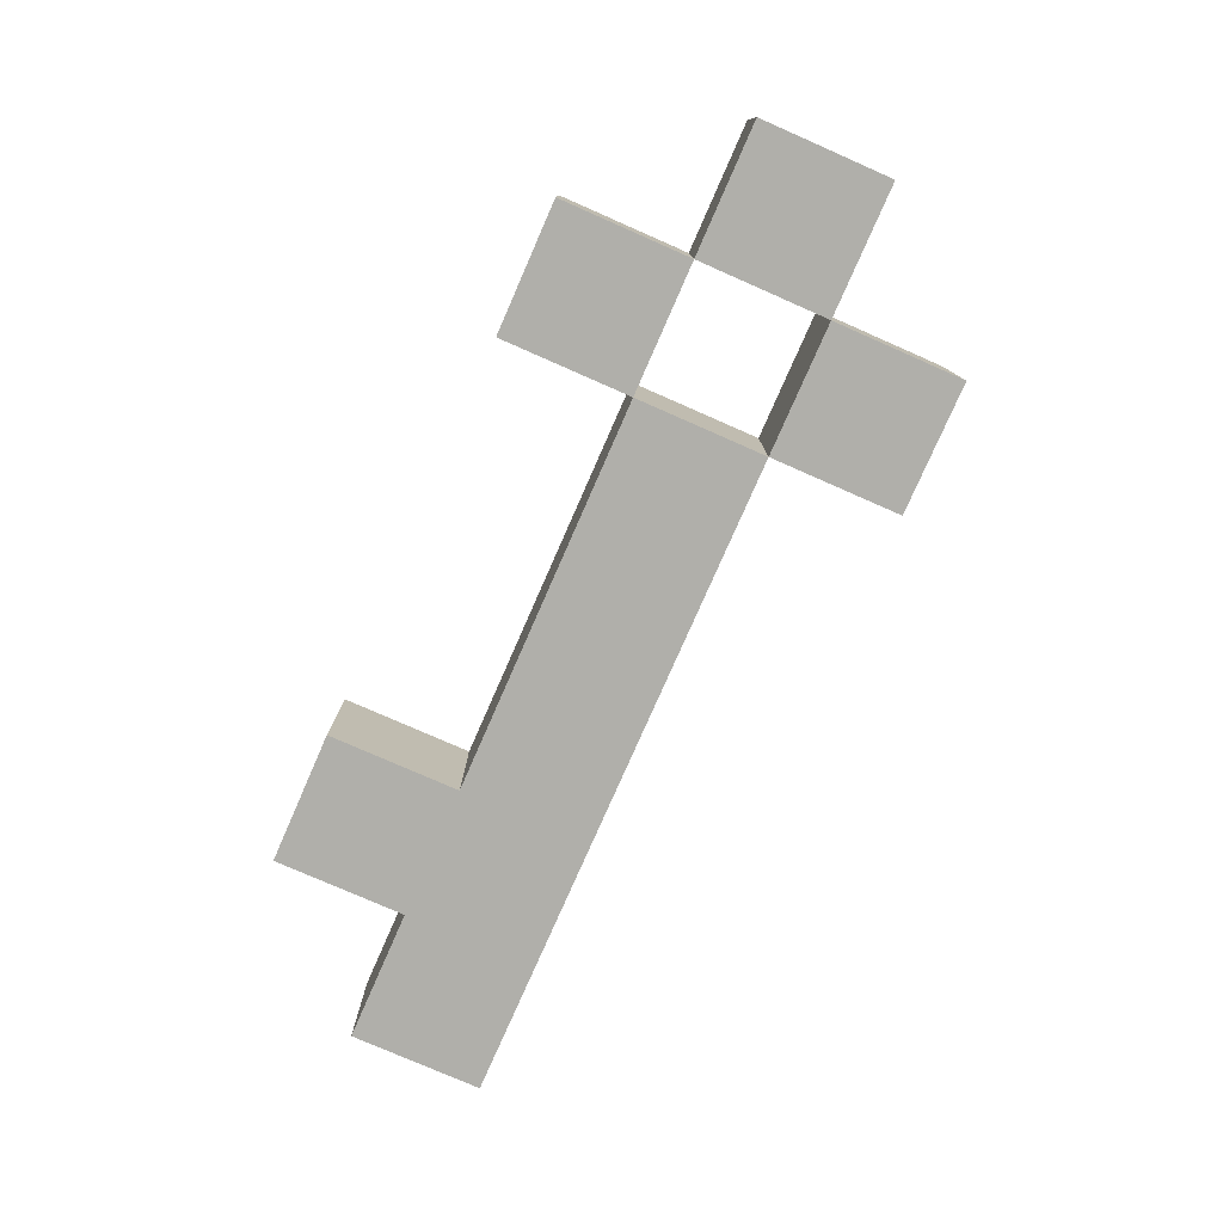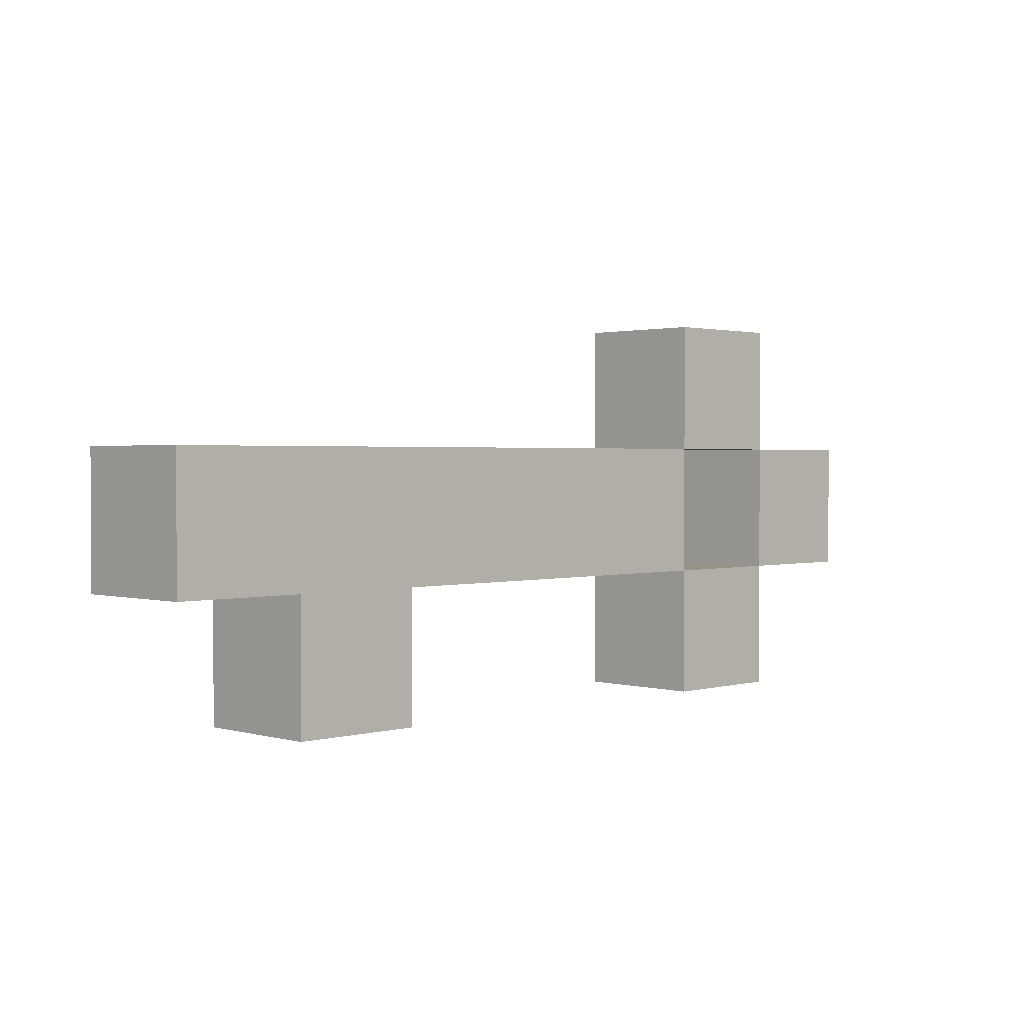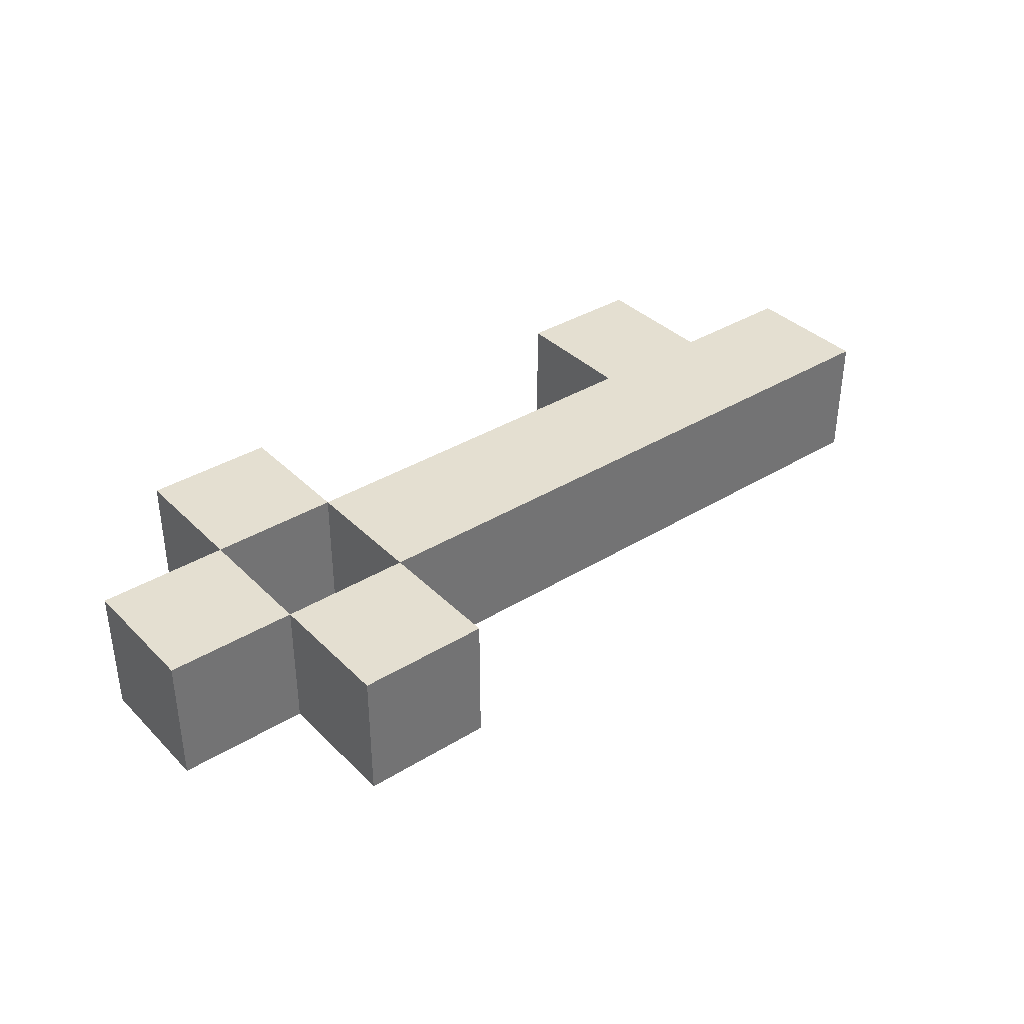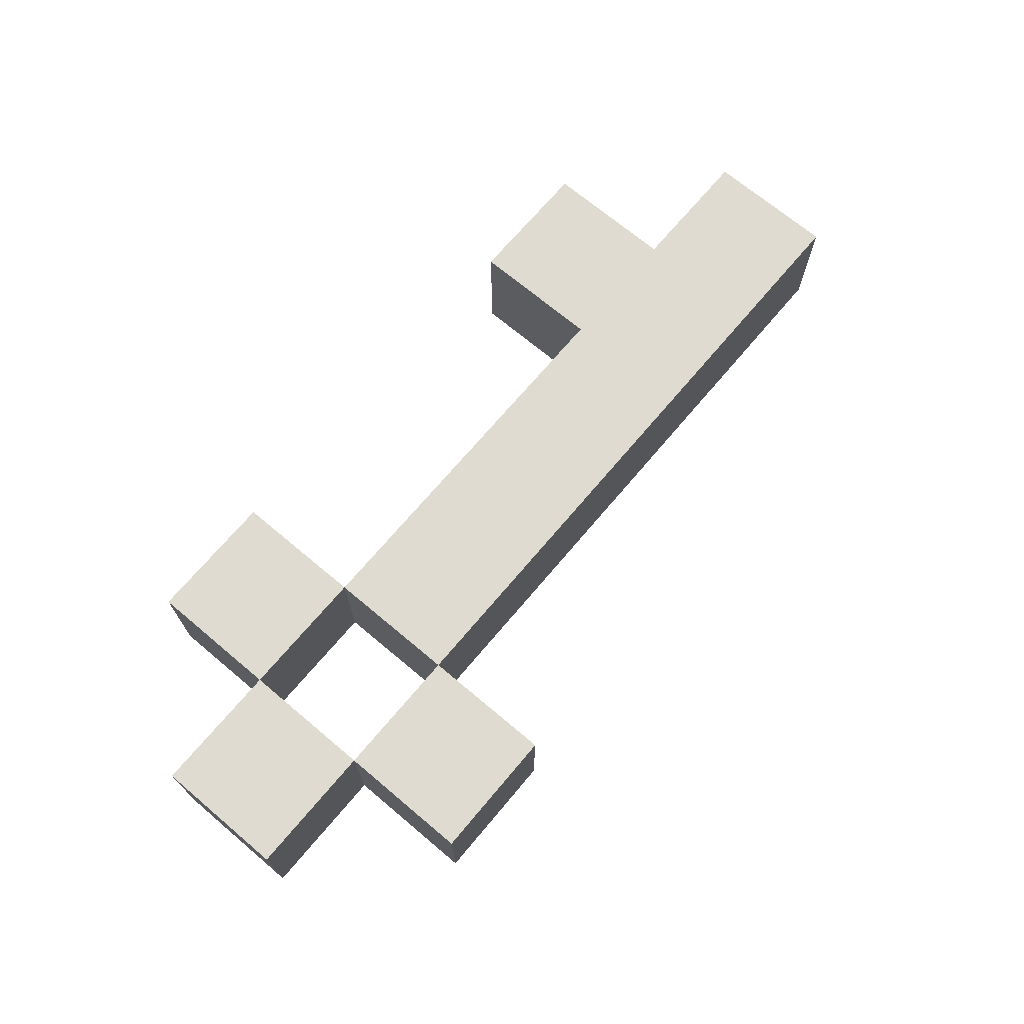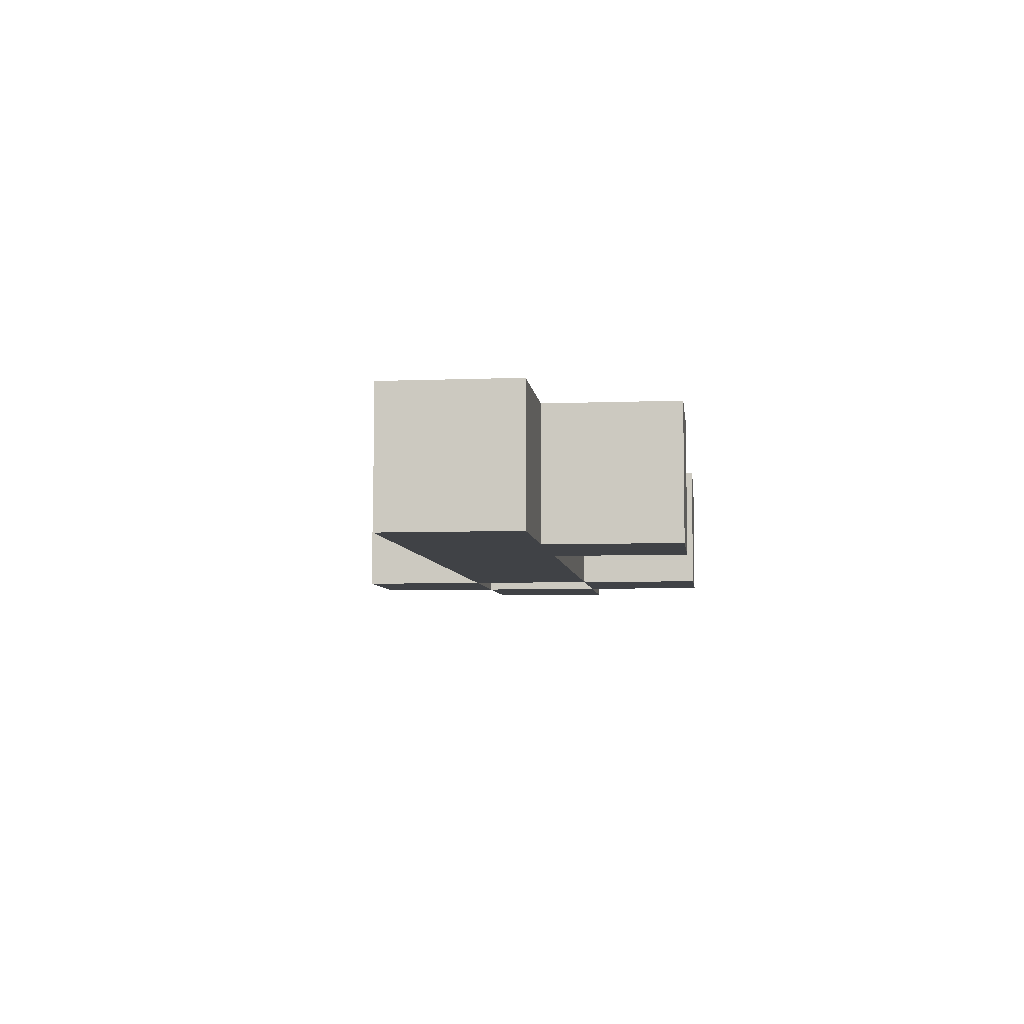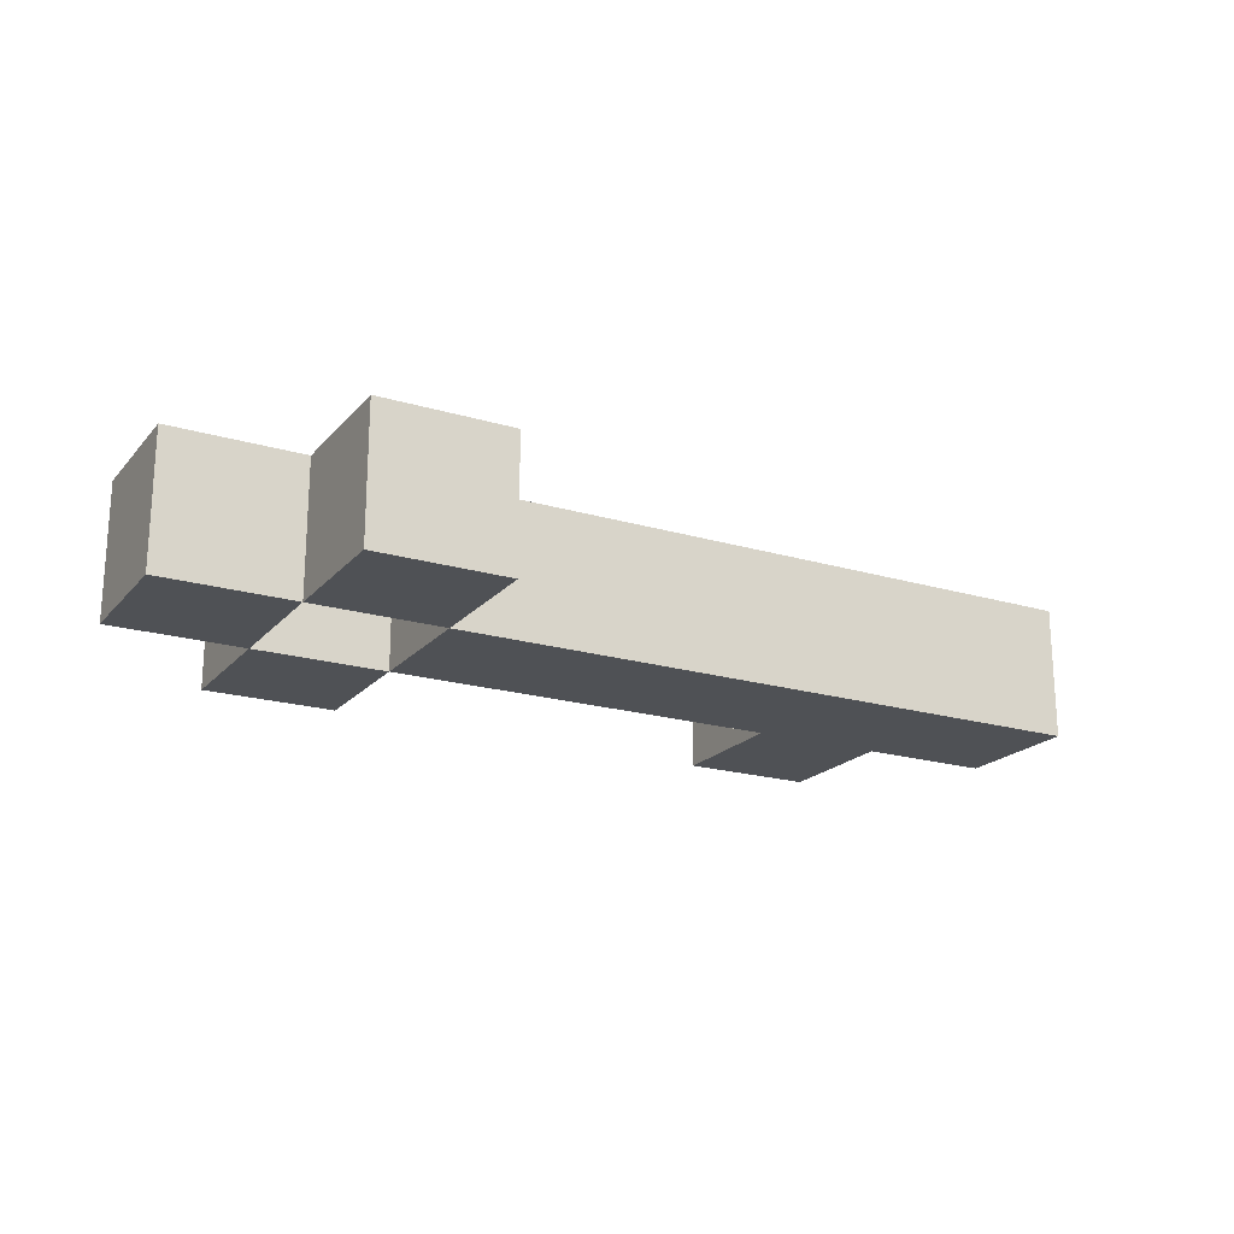
<metadata>
{"format":"obj","ext":"obj","renderer":"f3d","projection":"perspective","resolution":1024,"background":"white","views":[{"elev":-78.0,"azim":66.3,"up":"+Z"},{"elev":1.5,"azim":-44.7,"up":"+Y"},{"elev":36.6,"azim":141.5,"up":"+Z"},{"elev":70.2,"azim":130.1,"up":"+Z"},{"elev":-6.1,"azim":-83.3,"up":"+Z"},{"elev":-20.1,"azim":151.4,"up":"+Z"}]}
</metadata>
<code>
o
v -0.4 0.1 0.1
v -0.4 0.1 0
v -0.4 0.2 0.1
v -0.4 0.2 0
v -0.3 0 0.1
v -0.3 0 0
v -0.3 0.1 0.1
v -0.3 0.1 0
v 0.1 0 0.1
v 0.1 0 0
v 0.1 0.1 0.1
v 0.1 0.1 0
v 0.1 0.2 0.1
v 0.1 0.2 0
v 0.1 0.3 0.1
v 0.1 0.3 0
v 0.2 0.1 0.1
v 0.2 0.1 0
v 0.2 0.2 0.1
v 0.2 0.2 0
v -0.2 0 0.1
v -0.2 0 0
v -0.2 0.1 0.1
v -0.2 0.1 0
v 0.1 0.1 0.1
v 0.1 0.1 0
v 0.1 0.2 0.1
v 0.1 0.2 0
v 0.2 0 0.1
v 0.2 0 0
v 0.2 0.1 0.1
v 0.2 0.1 0
v 0.2 0.2 0.1
v 0.2 0.2 0
v 0.2 0.3 0.1
v 0.2 0.3 0
v 0.3 0.1 0.1
v 0.3 0.1 0
v 0.3 0.2 0.1
v 0.3 0.2 0
v -0.4 0.1 0.1
v -0.4 0.2 0.1
v -0.3 0 0.1
v -0.3 0.1 0.1
v -0.2 0 0.1
v -0.2 0.1 0.1
v 0.1 0 0.1
v 0.1 0.1 0.1
v 0.1 0.2 0.1
v 0.1 0.3 0.1
v 0.2 0 0.1
v 0.2 0.1 0.1
v 0.2 0.2 0.1
v 0.2 0.3 0.1
v 0.3 0.1 0.1
v 0.3 0.2 0.1
v -0.4 0.1 0
v -0.4 0.2 0
v -0.3 0 0
v -0.3 0.1 0
v -0.2 0 0
v -0.2 0.1 0
v 0.1 0 0
v 0.1 0.1 0
v 0.1 0.2 0
v 0.1 0.3 0
v 0.2 0 0
v 0.2 0.1 0
v 0.2 0.2 0
v 0.2 0.3 0
v 0.3 0.1 0
v 0.3 0.2 0
v -0.3 0 0.1
v -0.2 0 0.1
v 0.1 0 0.1
v 0.2 0 0.1
v -0.3 0 0
v -0.2 0 0
v 0.1 0 0
v 0.2 0 0
v -0.4 0.1 0.1
v -0.3 0.1 0.1
v -0.2 0.1 0.1
v 0.1 0.1 0.1
v 0.2 0.1 0.1
v 0.3 0.1 0.1
v -0.4 0.1 0
v -0.3 0.1 0
v -0.2 0.1 0
v 0.1 0.1 0
v 0.2 0.1 0
v 0.3 0.1 0
v 0.1 0.2 0.1
v 0.2 0.2 0.1
v 0.1 0.2 0
v 0.2 0.2 0
v 0.1 0.1 0.1
v 0.2 0.1 0.1
v 0.1 0.1 0
v 0.2 0.1 0
v -0.4 0.2 0.1
v 0.1 0.2 0.1
v 0.2 0.2 0.1
v 0.3 0.2 0.1
v -0.4 0.2 0
v 0.1 0.2 0
v 0.2 0.2 0
v 0.3 0.2 0
v 0.1 0.3 0.1
v 0.2 0.3 0.1
v 0.1 0.3 0
v 0.2 0.3 0
f 3 2 1
f 4 2 3
f 7 6 5
f 8 6 7
f 11 10 9
f 12 10 11
f 15 14 13
f 16 14 15
f 19 18 17
f 20 18 19
f 21 22 23
f 23 22 24
f 25 26 27
f 27 26 28
f 29 30 31
f 31 30 32
f 33 34 35
f 35 34 36
f 37 38 39
f 39 38 40
f 44 42 41
f 45 44 43
f 46 42 44
f 46 44 45
f 48 42 46
f 49 42 48
f 51 48 47
f 52 48 51
f 53 50 49
f 54 50 53
f 55 53 52
f 56 53 55
f 57 58 60
f 59 60 61
f 60 58 62
f 61 60 62
f 62 58 64
f 64 58 65
f 63 64 67
f 67 64 68
f 65 66 69
f 69 66 70
f 68 69 71
f 71 69 72
f 77 74 73
f 78 74 77
f 79 76 75
f 80 76 79
f 87 82 81
f 88 82 87
f 89 84 83
f 90 84 89
f 91 86 85
f 92 86 91
f 95 94 93
f 96 94 95
f 97 98 99
f 99 98 100
f 101 102 105
f 105 102 106
f 103 104 107
f 107 104 108
f 109 110 111
f 111 110 112

</code>
